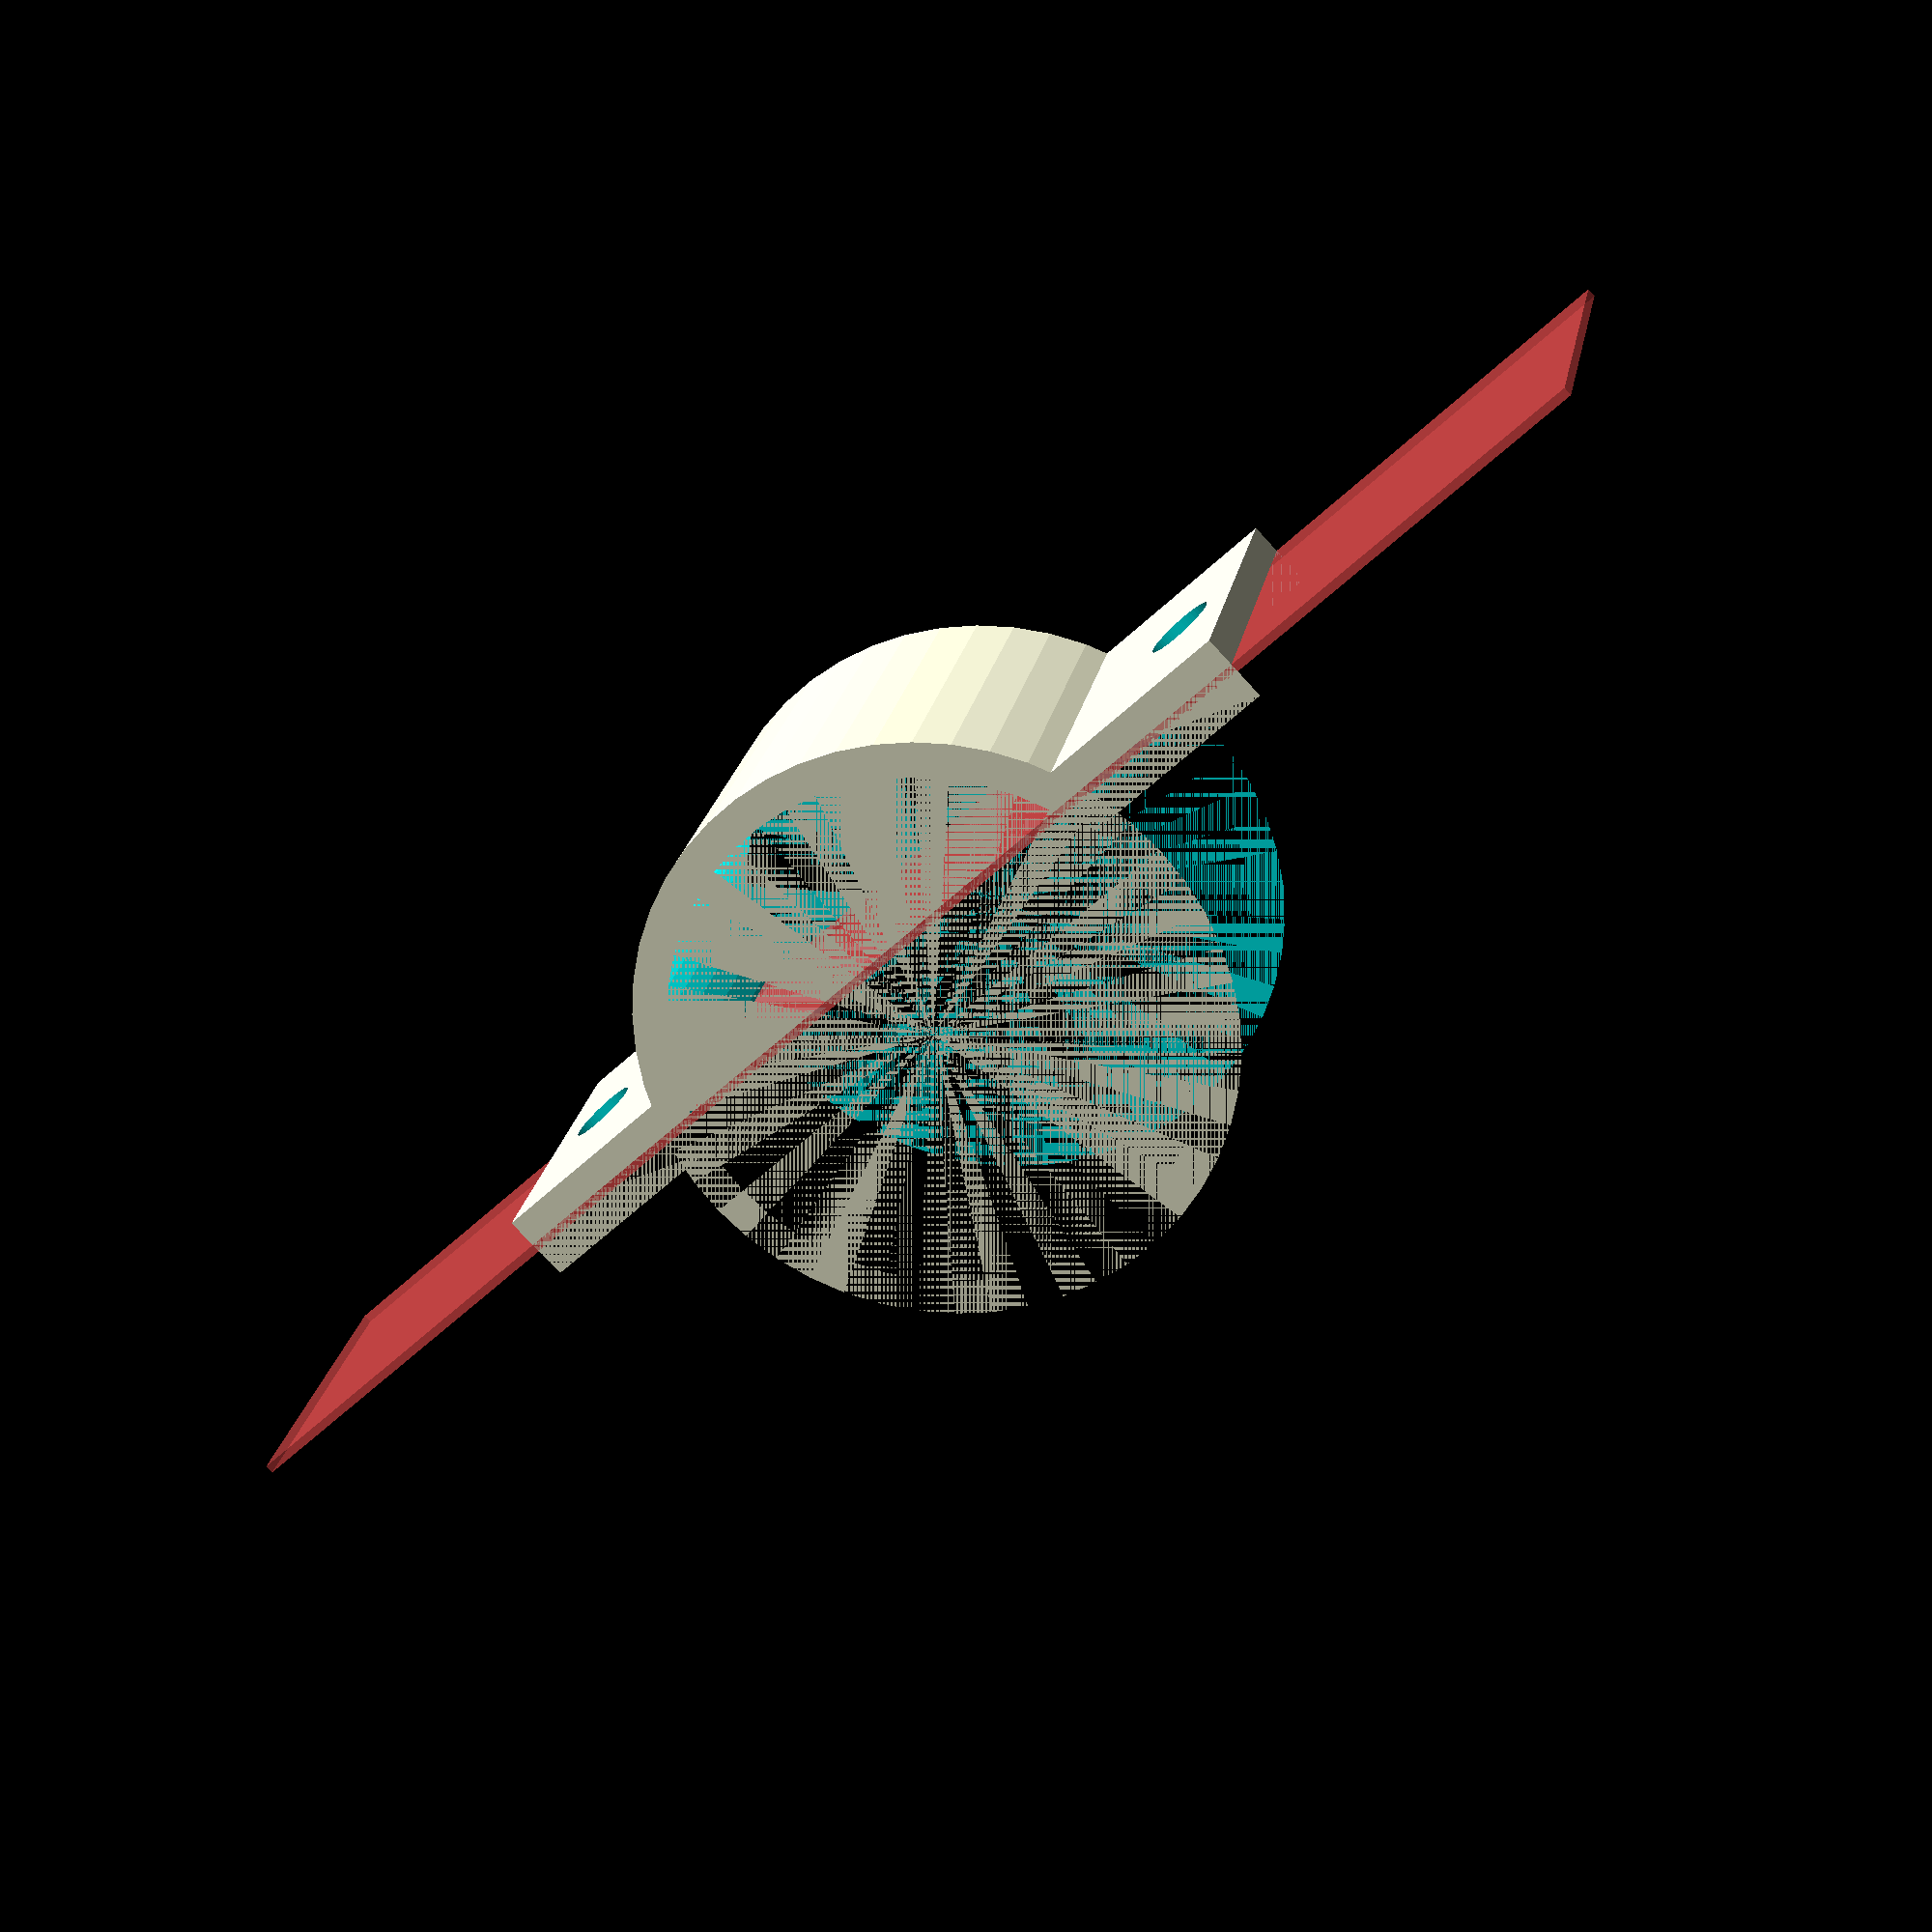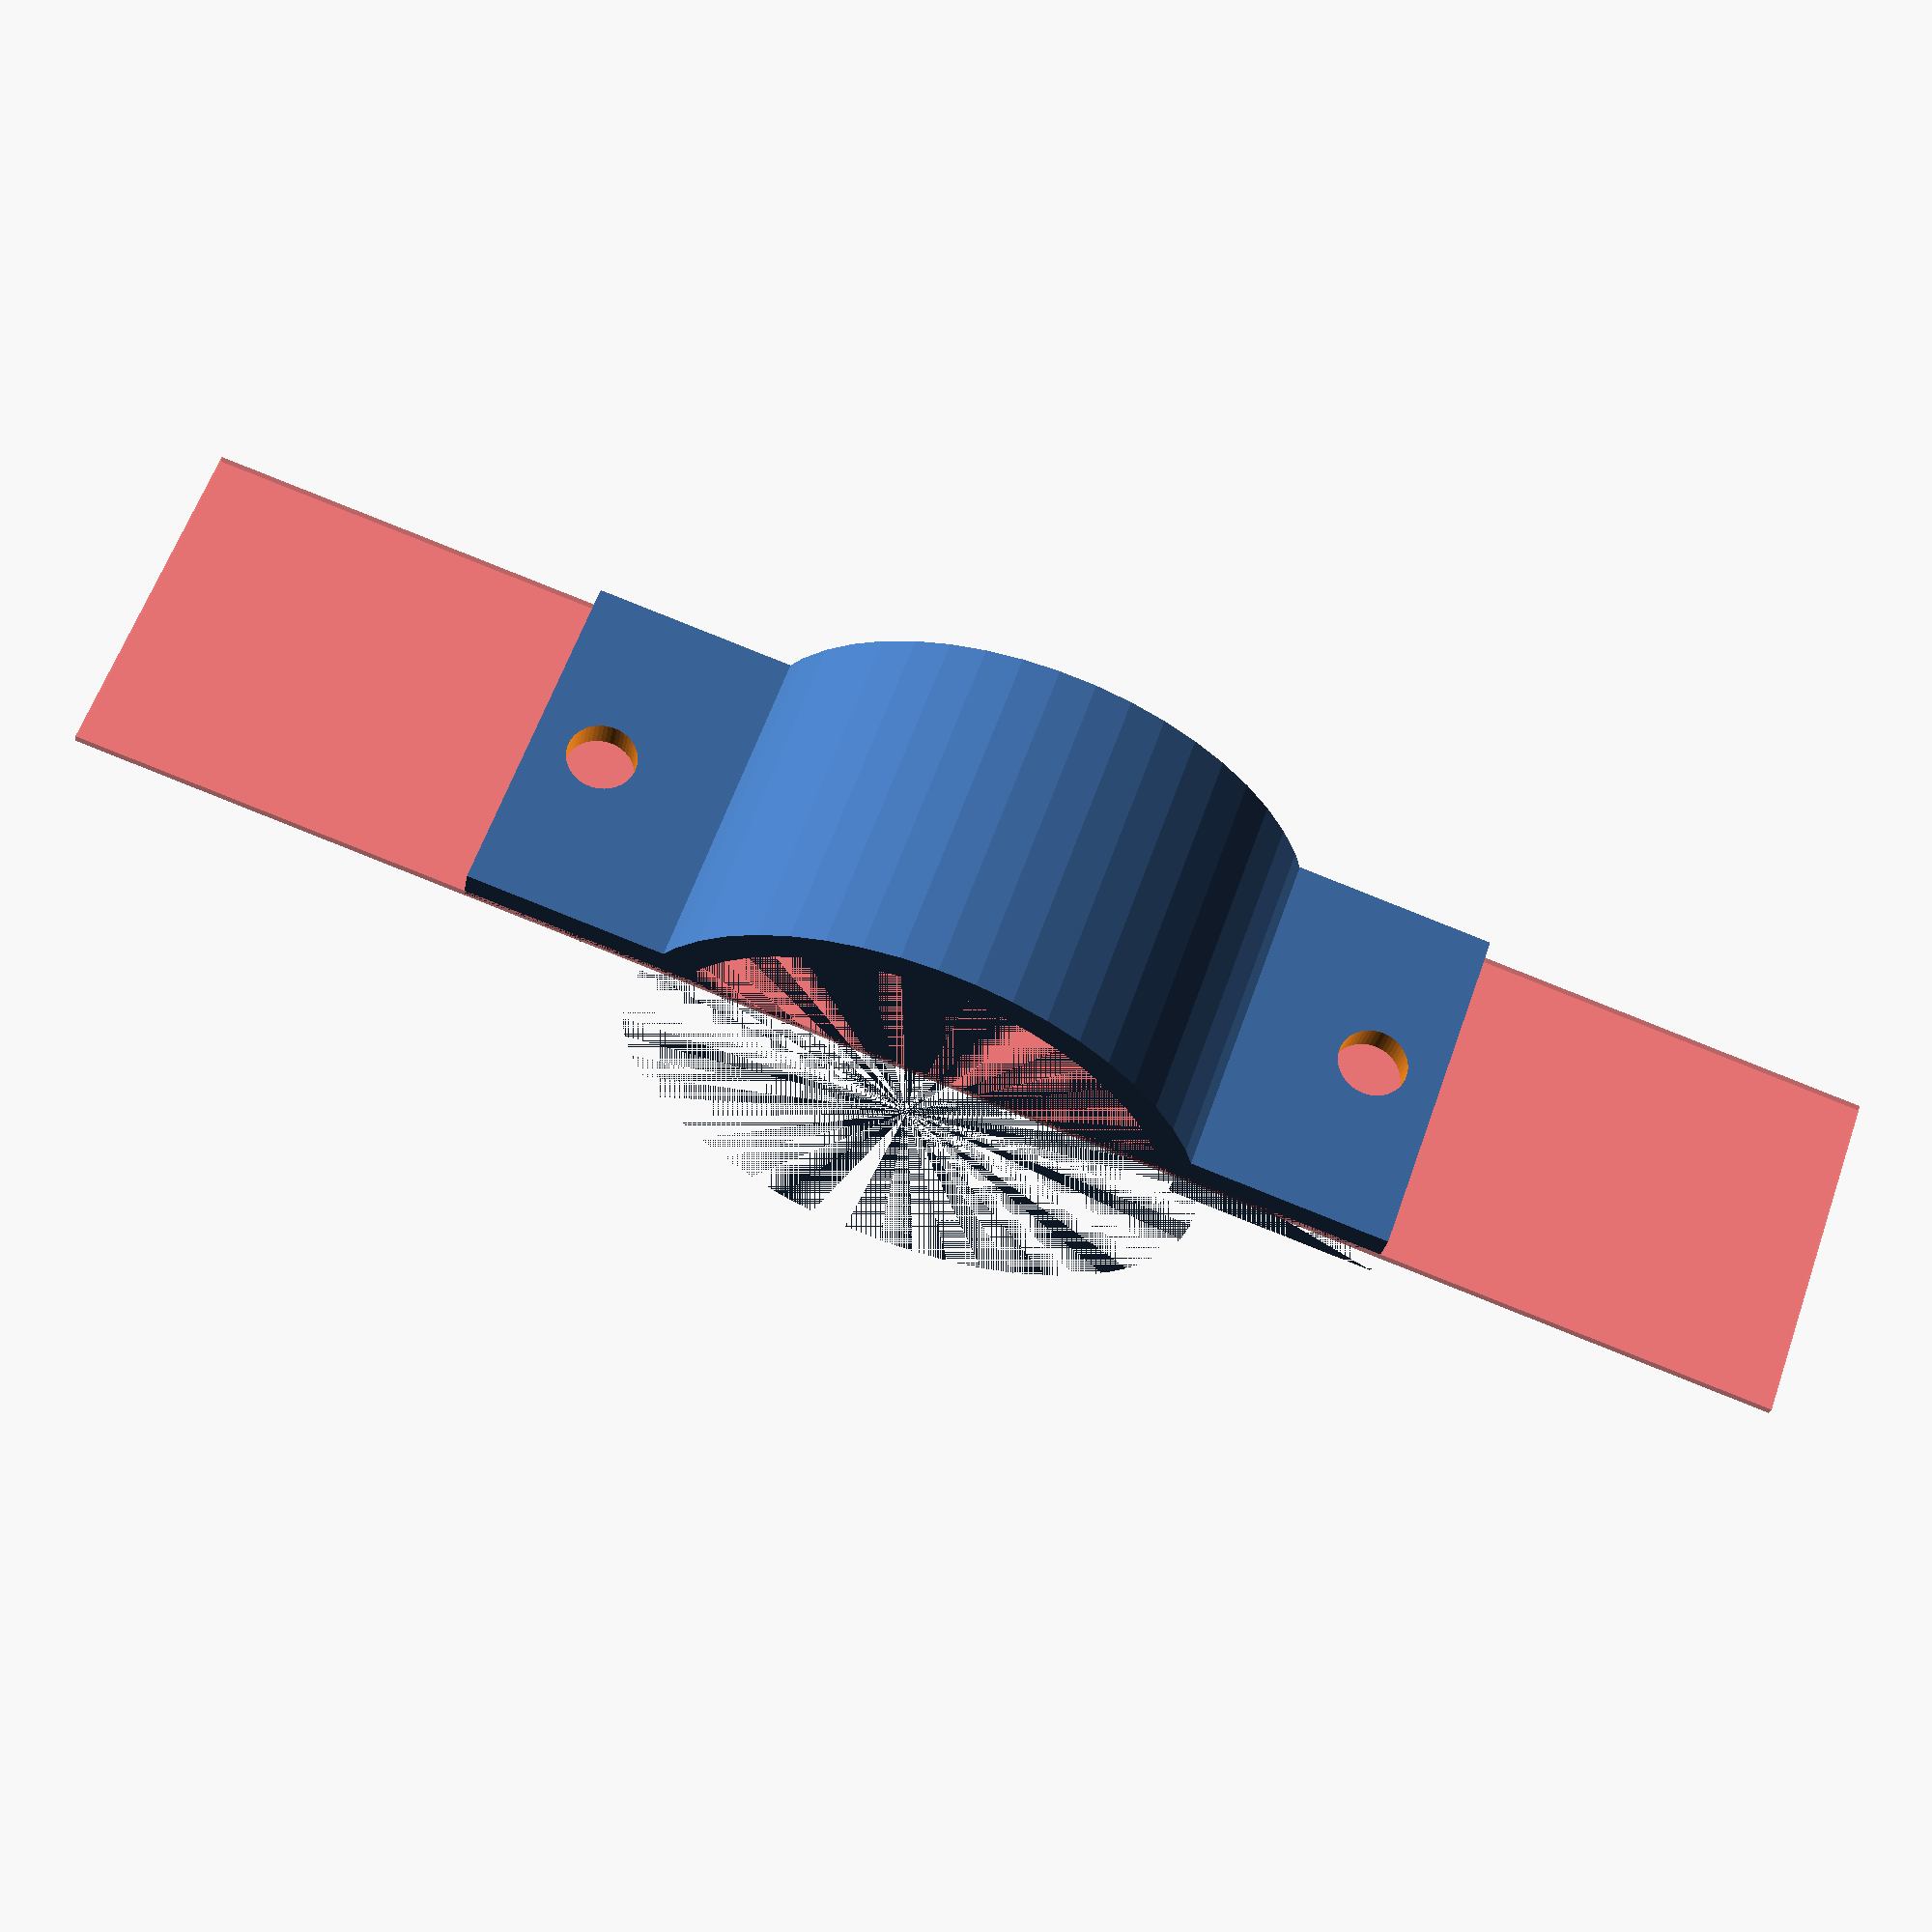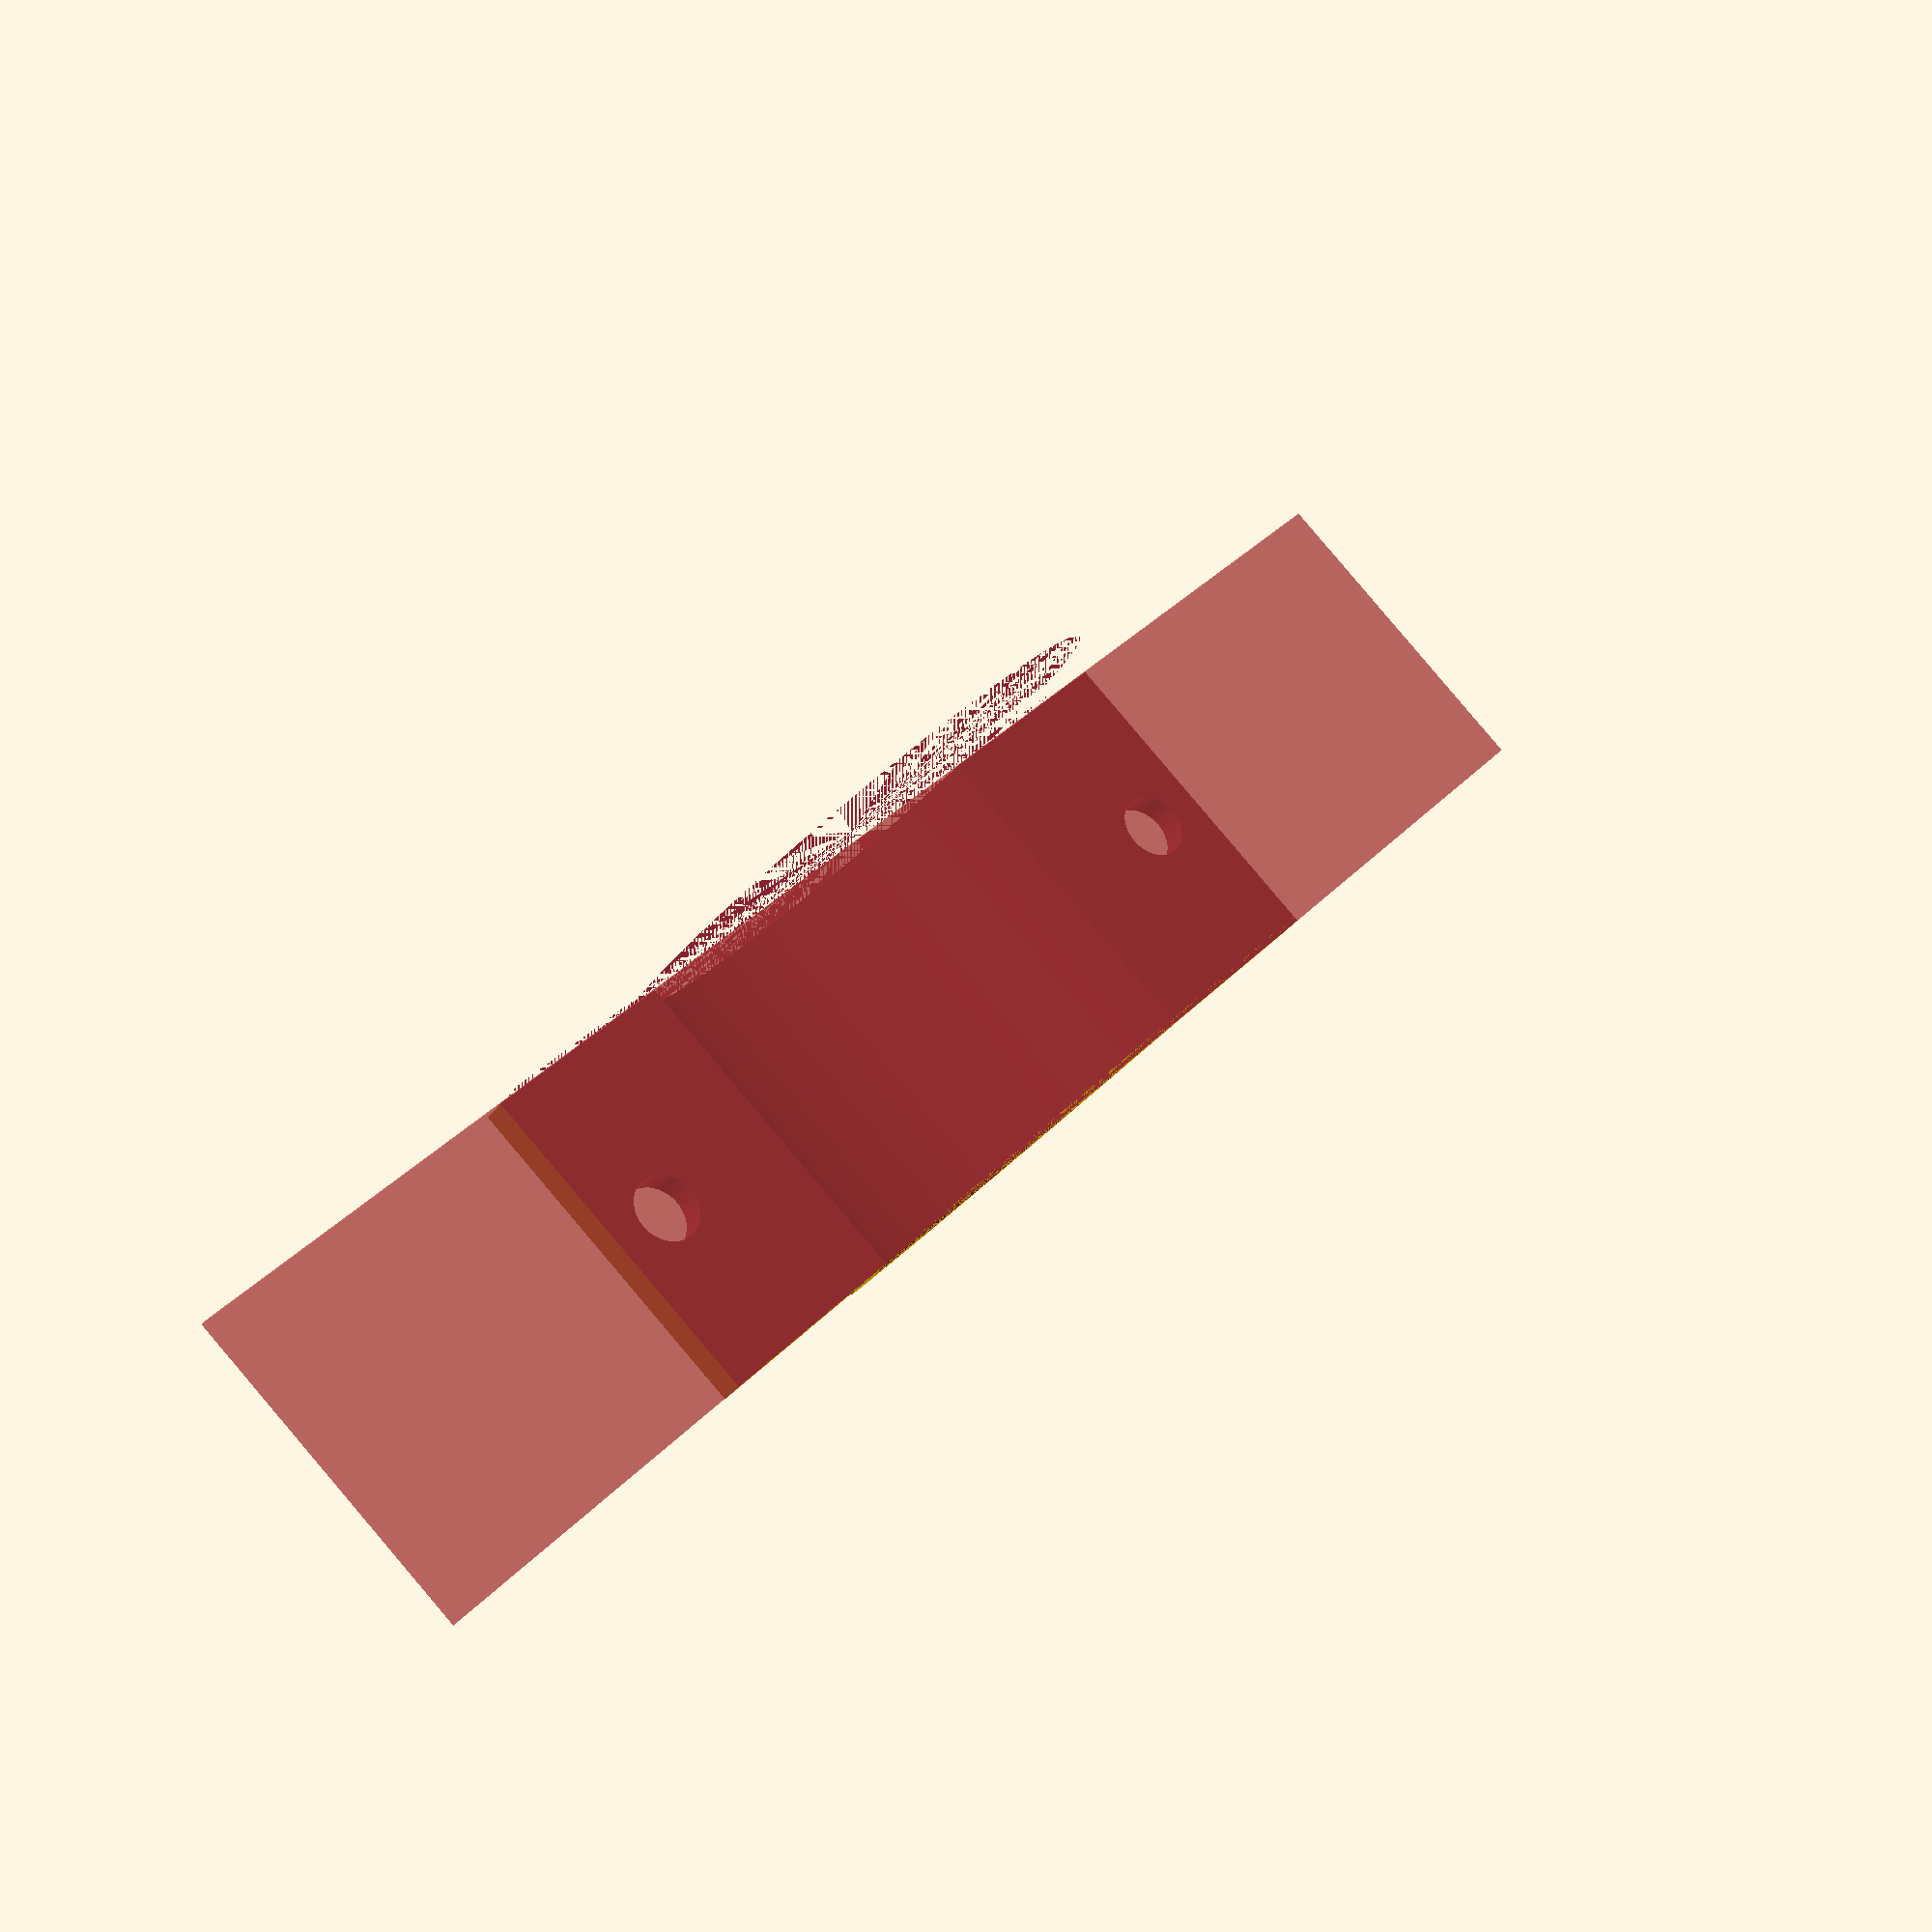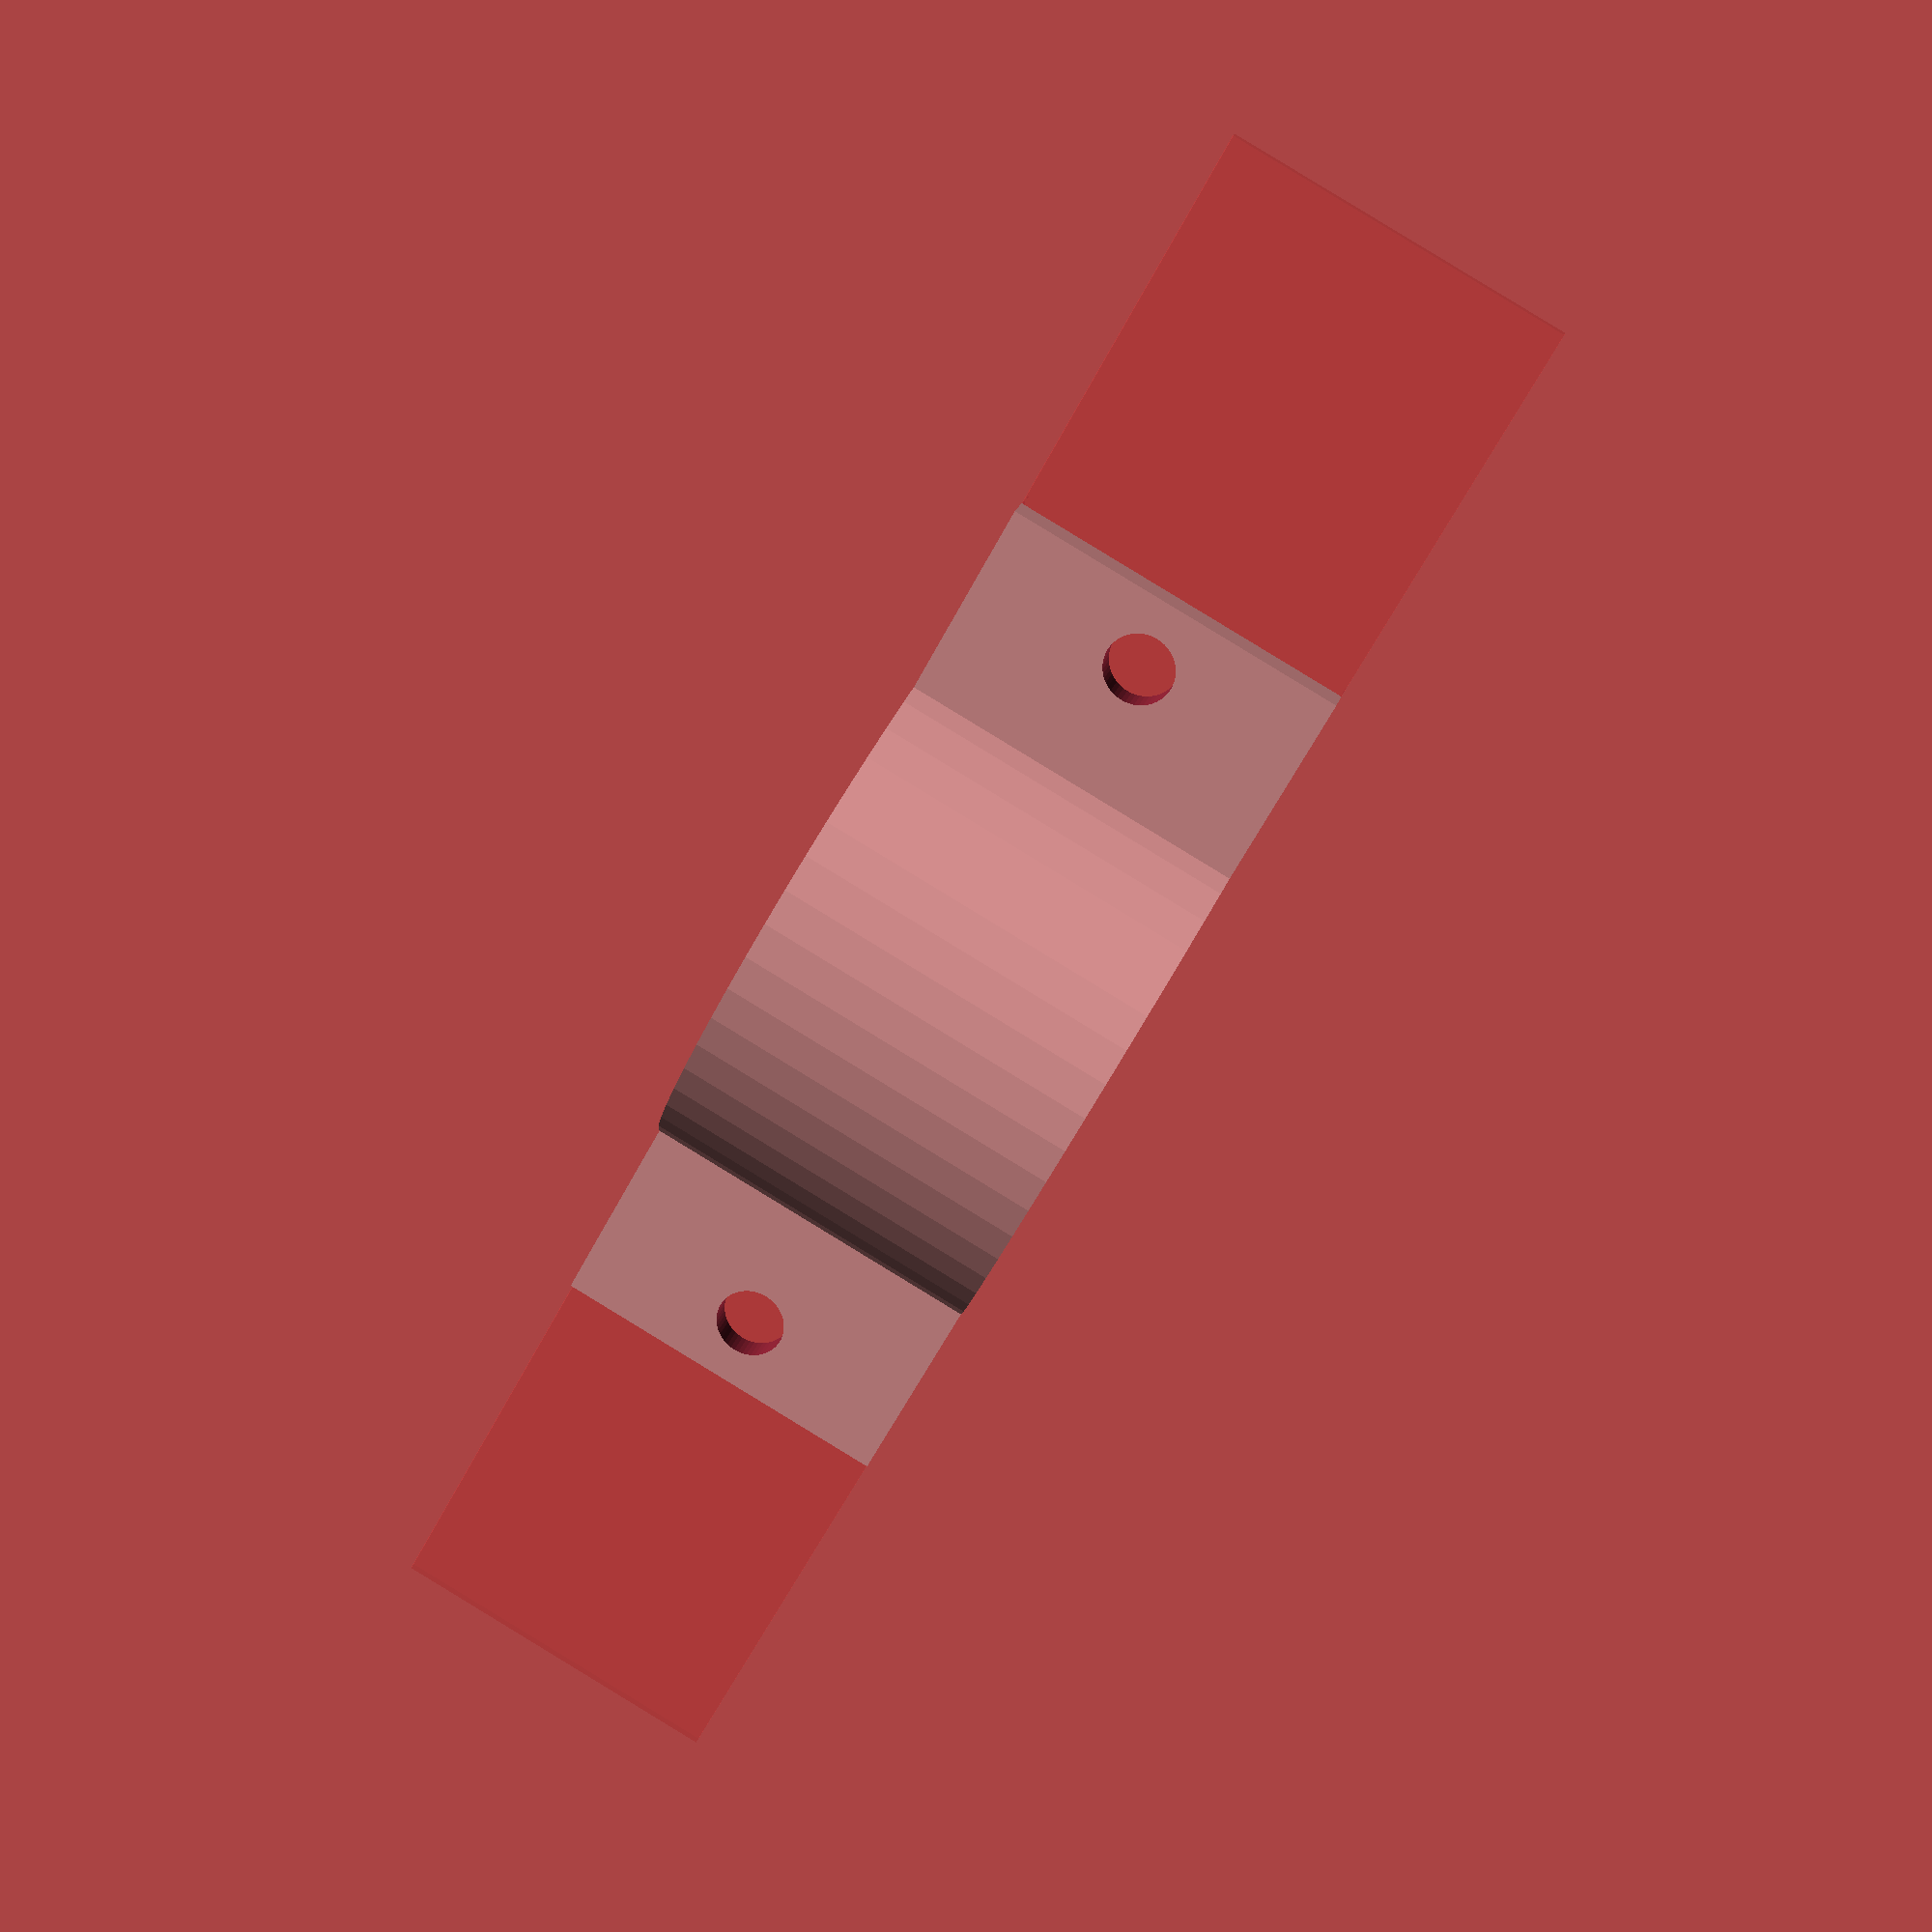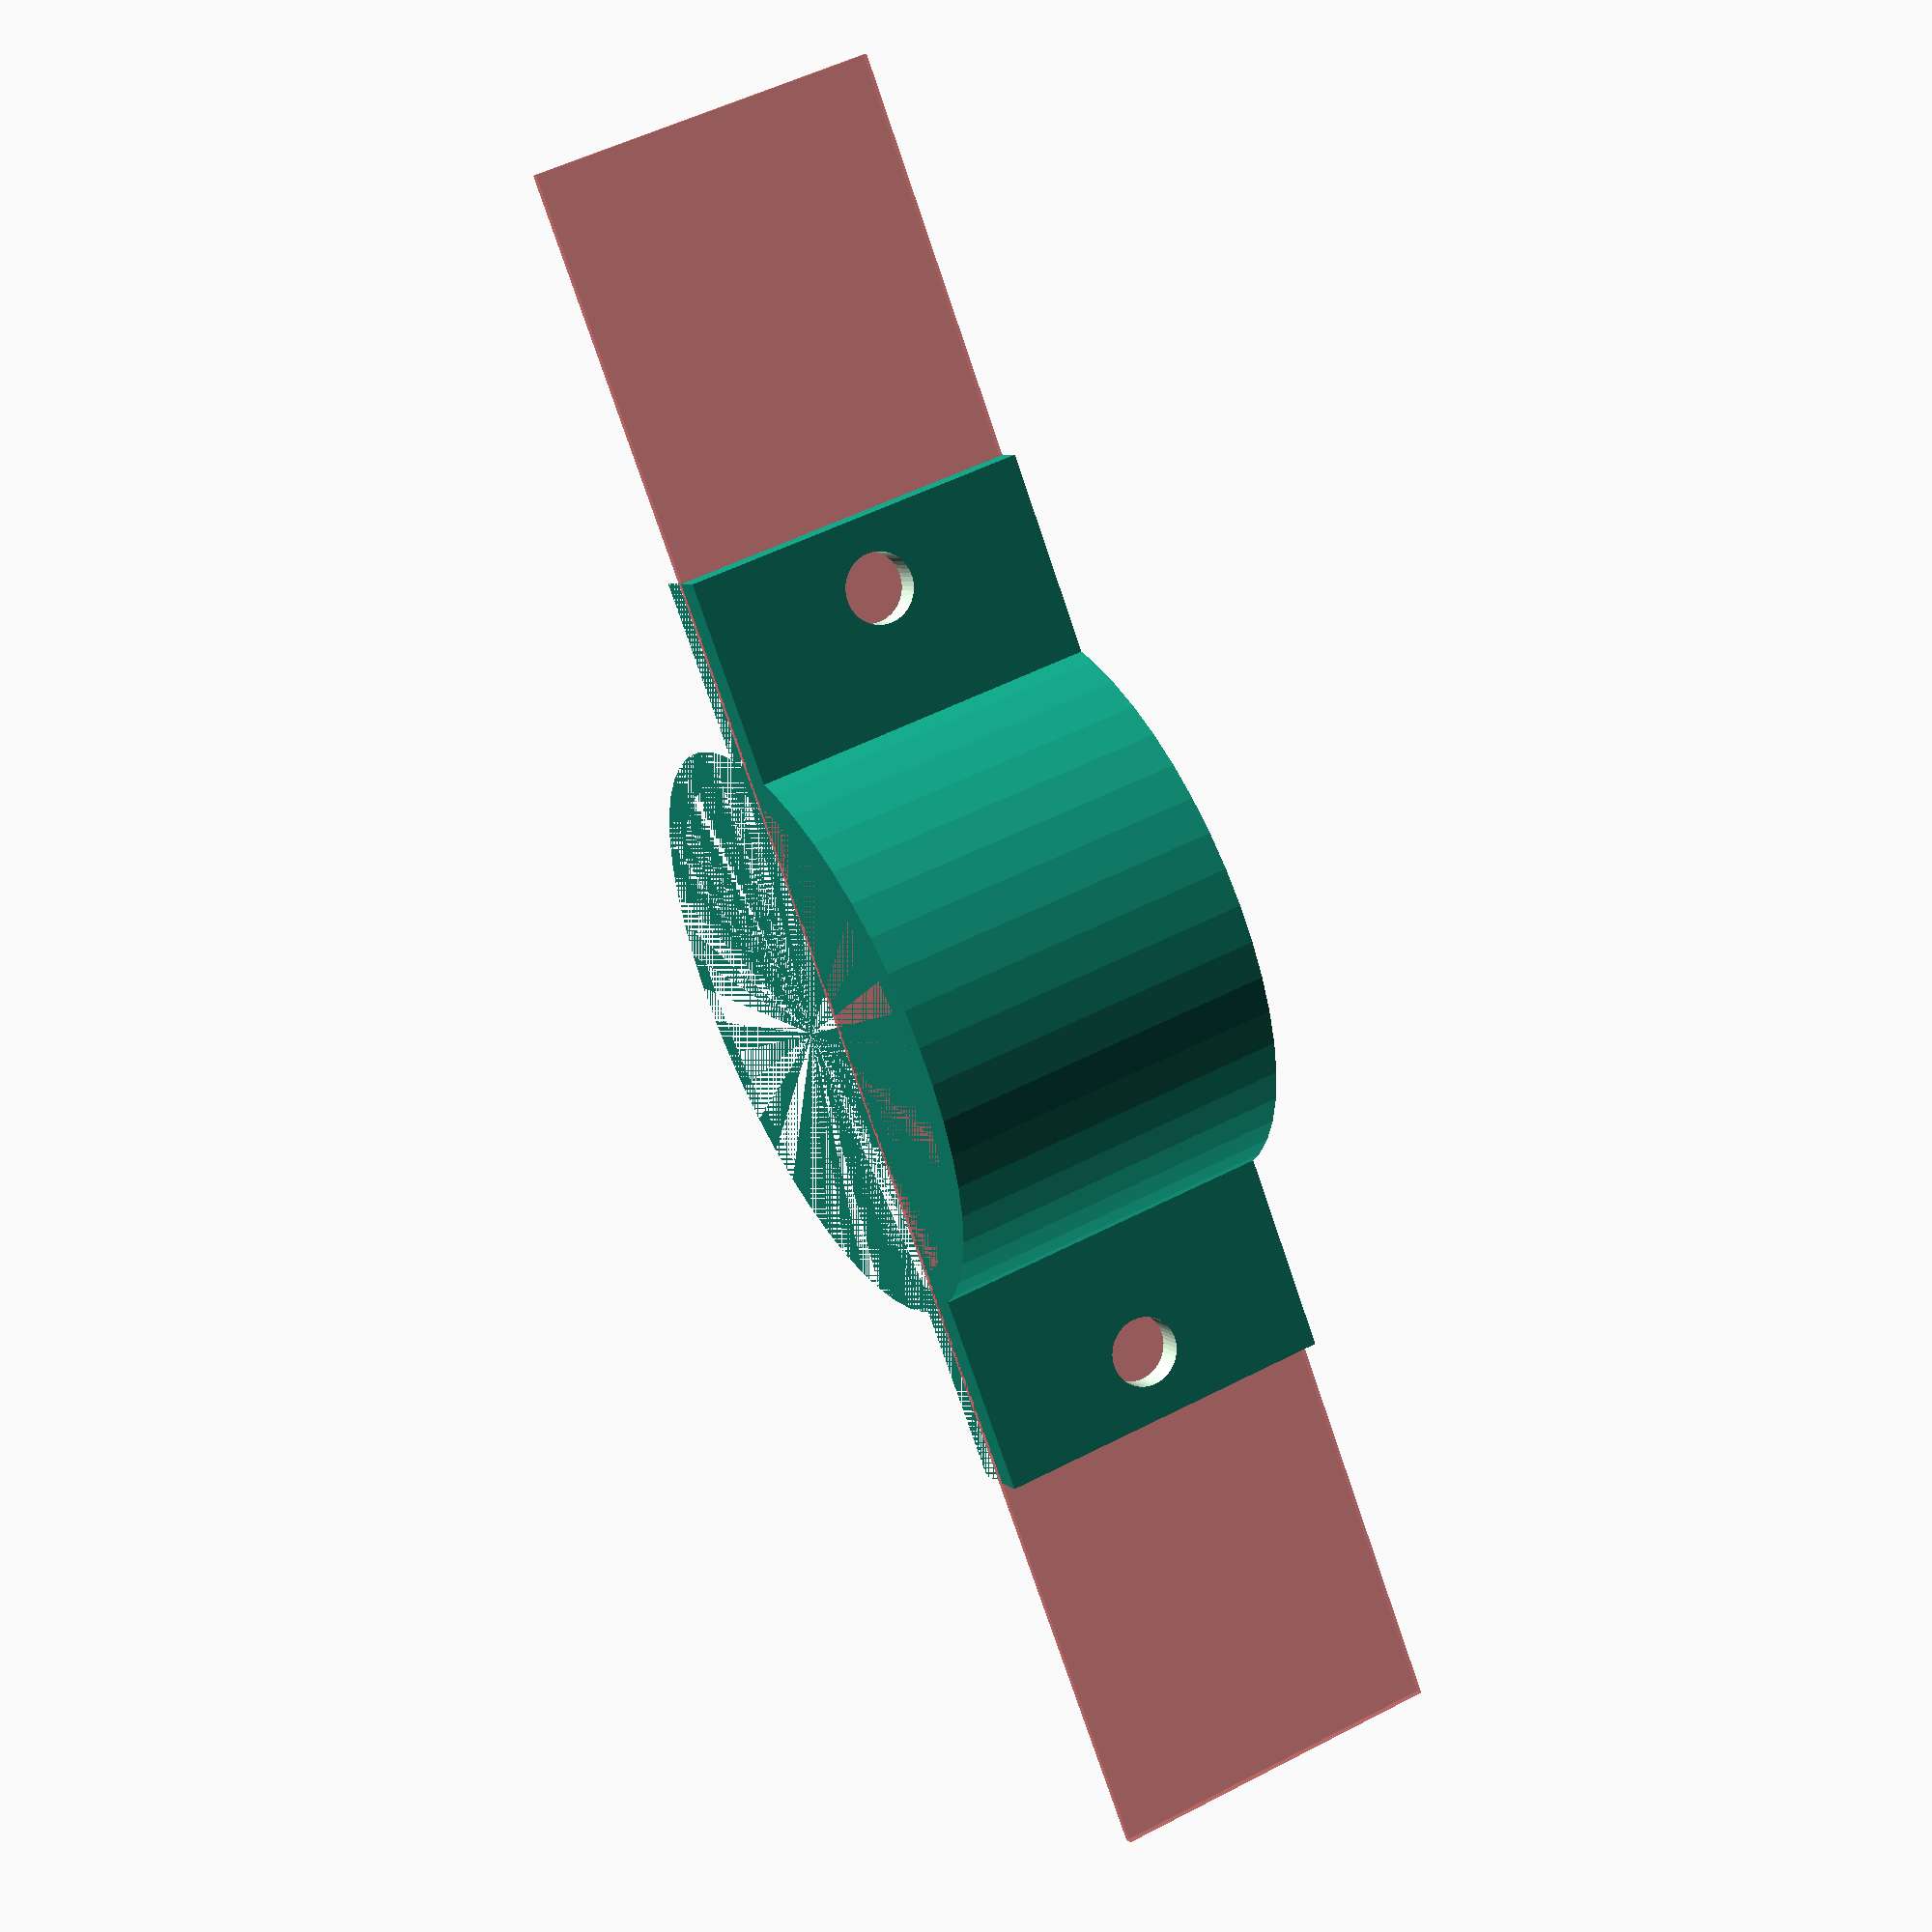
<openscad>
// 32 10 2

$fn=50;

module bracket(ht, id, button_diam, button_ht, offset) {
  thickness=4;
  difference() {
    union() {
      difference() {
        cylinder(ht, d=id+4);
        cylinder(ht, d=id);
      }
      // tail
      hang=12;
      for (qq=[-1,1]) {
        translate([qq*(id/2+hang/2),0,0])
          translate([-hang/2,-thickness/2+offset,0]) cube([hang,thickness,ht]);
      }
    }
    // slice
    slice_wid = 100;
    slice_thickness=.5;
    #translate([-slice_wid/2,-slice_thickness/2+offset,0]) cube([slice_wid,slice_thickness,ht]);
    
    // tail holes
    for (qq=[-1,1]) {
      translate([qq*23,33,ht/2]) rotate([90,0,0]) cylinder(100,d=4);
    }
    
    // stud hole
    //translate([0,0,ht/2]) rotate([90,0,0]) cylinder((id+thickness)/2,d=button_diam);
  }
}

module halfbracket(ht, id, button_diam, button_ht, offset) {
  difference() {
    bracket(ht, id, button_diam, button_ht, offset);
    translate([-id,offset,0]) cube([id*2,id*2,ht]);
  }
}

halfbracket(20,30,10,2,-5);

</openscad>
<views>
elev=337.5 azim=136.5 roll=10.2 proj=p view=wireframe
elev=300.2 azim=169.8 roll=199.2 proj=p view=wireframe
elev=273.5 azim=38.0 roll=319.7 proj=p view=solid
elev=92.3 azim=25.2 roll=58.7 proj=p view=solid
elev=310.5 azim=129.8 roll=239.9 proj=p view=solid
</views>
